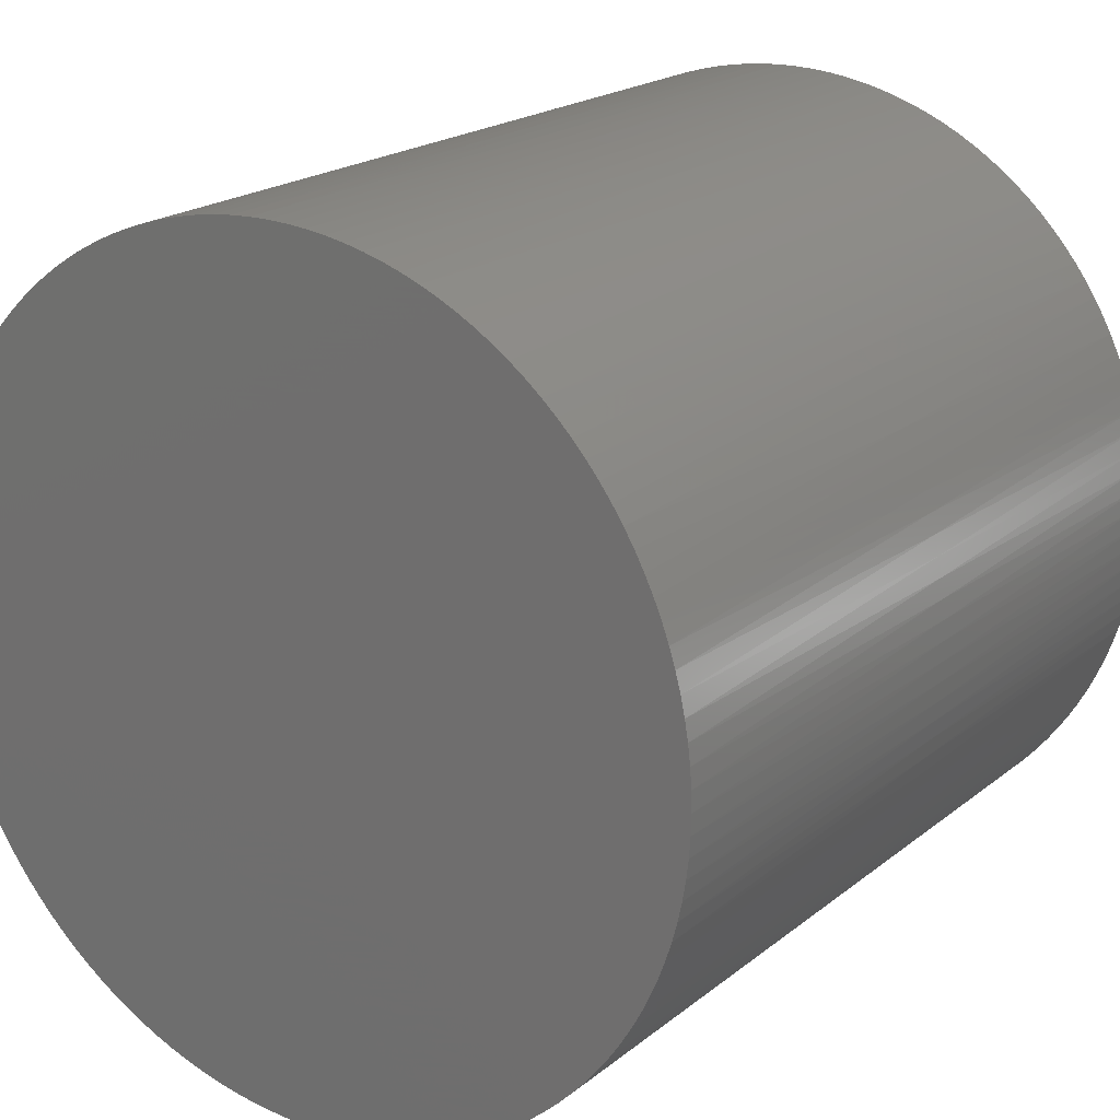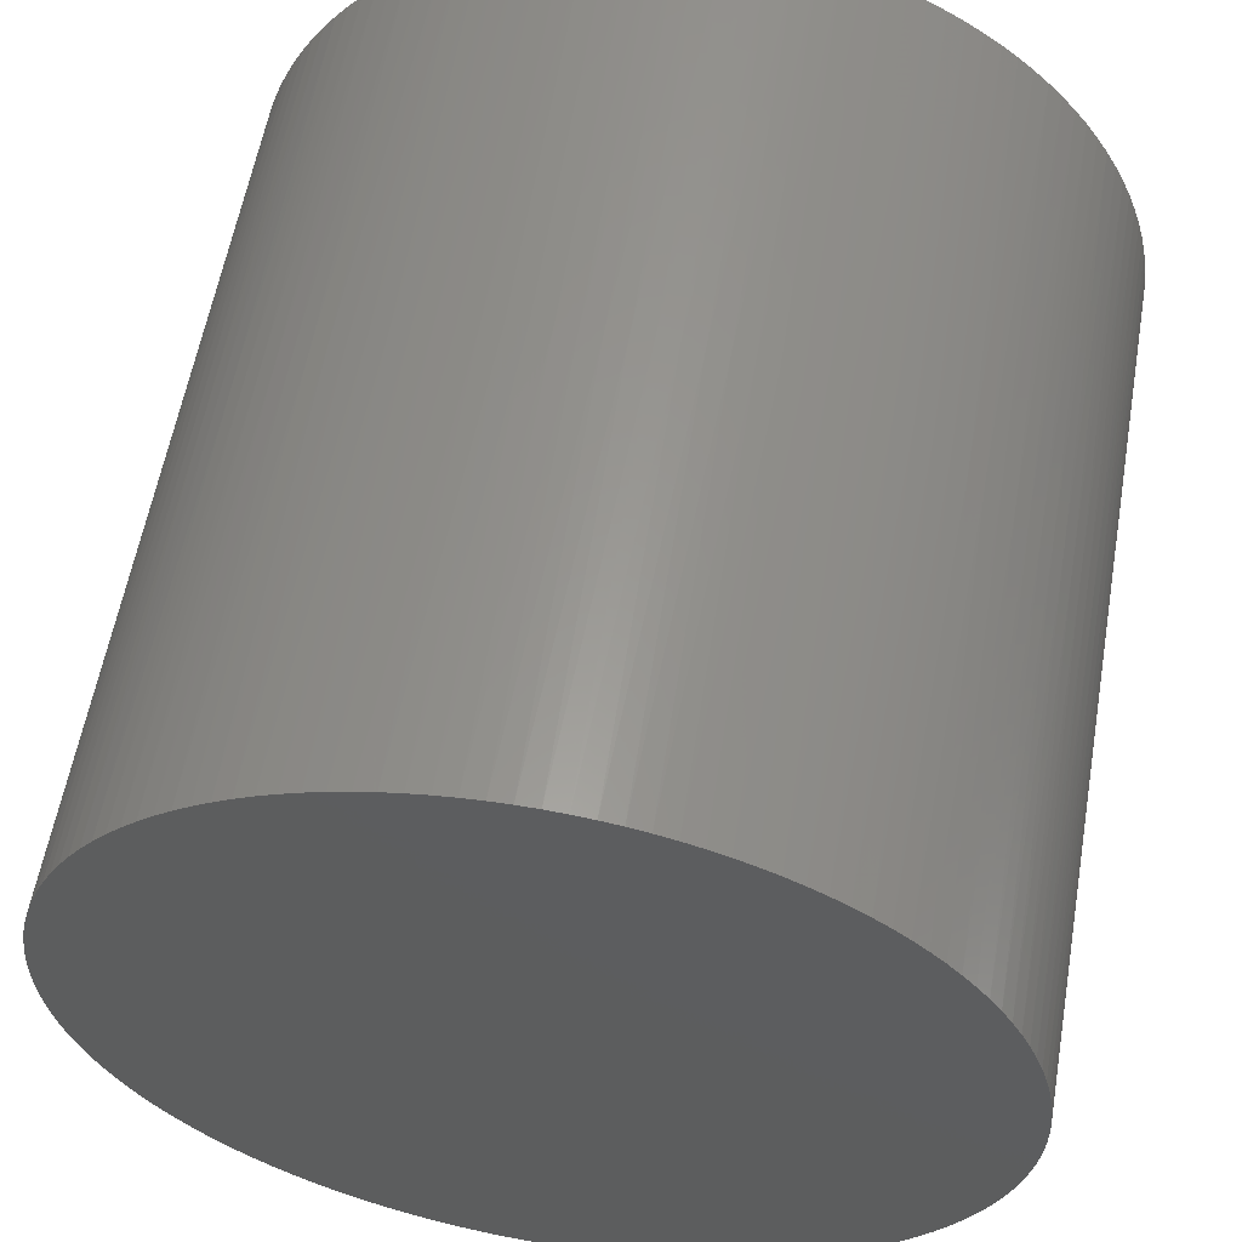
<metadata>
{"format":"stl","ext":"stl","renderer":"f3d","projection":"perspective","resolution":1024,"background":"white","views":[{"elev":20.4,"azim":-55.0,"up":"+Y"},{"elev":57.7,"azim":99.9,"up":"+Y"}]}
</metadata>
<code>
# stl→obj: 399 verts, 794 faces
v -60.92 42.44 62.17
v -70.93 42.27 62.18
v -60.93 41.97 62.19
v -70.93 41.8 62.19
v -60.93 41.5 62.18
v -70.93 41.32 62.17
v -60.93 41.03 62.15
v -70.93 40.85 62.13
v -60.94 40.56 62.1
v -70.94 40.39 62.06
v -60.94 40.09 62.02
v -70.94 39.92 61.98
v -60.94 39.63 61.93
v -70.94 39.46 61.87
v -60.94 39.17 61.81
v -70.95 39.01 61.74
v -60.95 38.72 61.67
v -70.95 38.56 61.59
v -60.95 38.28 61.51
v -70.95 38.12 61.42
v -60.95 37.84 61.32
v -70.95 37.69 61.23
v -60.96 37.41 61.12
v -70.96 37.27 61.01
v -60.96 37 60.9
v -70.96 36.85 60.78
v -60.96 36.59 60.66
v -70.96 36.45 60.53
v -60.96 36.2 60.4
v -70.96 36.07 60.26
v -60.97 35.81 60.12
v -70.97 35.69 59.97
v -60.97 35.45 59.82
v -70.97 35.33 59.67
v -60.97 35.09 59.51
v -70.97 34.99 59.35
v -60.97 34.76 59.18
v -70.97 34.66 59.01
v -60.97 34.43 58.83
v -70.98 34.34 58.65
v -60.98 34.13 58.47
v -70.98 34.05 58.29
v -60.98 33.84 58.1
v -70.98 33.77 57.91
v -60.98 33.57 57.71
v -70.98 33.51 57.51
v -60.98 33.32 57.31
v -70.98 33.26 57.11
v -60.98 33.09 56.9
v -70.98 33.04 56.69
v -60.98 32.87 56.48
v -70.98 32.84 56.26
v -60.99 32.68 56.05
v -70.99 32.66 55.83
v -60.99 32.51 55.61
v -70.99 32.49 55.38
v -60.99 32.36 55.16
v -70.99 32.35 54.93
v -60.99 32.23 54.7
v -70.99 32.24 54.48
v -60.99 32.12 54.24
v -70.99 32.14 54.01
v -60.99 32.03 53.78
v -70.99 32.06 53.55
v -60.99 31.97 53.31
v -70.99 32.01 53.08
v -60.99 31.93 52.84
v -70.99 31.98 52.61
v -60.99 31.91 52.37
v -70.99 31.97 52.13
v -60.99 31.91 51.9
v -70.99 31.98 51.66
v -60.99 31.94 51.43
v -70.99 32.02 51.19
v -60.99 31.98 50.96
v -70.99 32.08 50.72
v -60.99 32.05 50.49
v -70.99 32.16 50.26
v -60.99 32.14 50.02
v -70.99 32.26 49.79
v -60.99 32.26 49.57
v -70.99 32.38 49.34
v -60.99 32.39 49.11
v -70.99 32.53 48.89
v -60.99 32.55 48.67
v -70.99 32.7 48.45
v -60.99 32.72 48.23
v -70.98 32.88 48.01
v -60.98 32.92 47.8
v -70.98 33.09 47.59
v -60.98 33.14 47.38
v -70.98 33.32 47.17
v -60.98 33.38 46.97
v -70.98 33.56 46.77
v -60.98 33.63 46.57
v -70.98 33.83 46.38
v -60.98 33.91 46.19
v -70.98 34.11 46
v -60.98 34.2 45.82
v -70.97 34.41 45.64
v -60.97 34.51 45.46
v -70.97 34.73 45.29
v -60.97 34.83 45.12
v -70.97 35.07 44.96
v -60.97 35.18 44.79
v -70.97 35.41 44.64
v -60.97 35.53 44.48
v -70.97 35.78 44.34
v -60.97 35.9 44.19
v -70.96 36.16 44.05
v -60.96 36.29 43.92
v -70.96 36.55 43.79
v -60.96 36.68 43.66
v -70.96 36.95 43.54
v -60.96 37.09 43.42
v -70.96 37.36 43.31
v -60.96 37.51 43.21
v -70.95 37.79 43.11
v -60.95 37.94 43.01
v -70.95 38.22 42.92
v -60.95 38.38 42.83
v -70.95 38.66 42.75
v -60.95 38.82 42.68
v -70.95 39.11 42.61
v -60.94 39.28 42.54
v -70.94 39.57 42.48
v -60.94 39.74 42.43
v -70.94 40.03 42.38
v -60.94 40.2 42.34
v -70.94 40.5 42.3
v -60.94 40.67 42.27
v -70.93 40.96 42.24
v -60.93 41.14 42.22
v -70.93 41.43 42.2
v -60.93 41.61 42.19
v -70.93 41.91 42.19
v -60.93 42.08 42.19
v -70.92 42.38 42.2
v -60.92 42.55 42.21
v -70.92 42.85 42.23
v -60.92 43.02 42.25
v -70.92 43.32 42.28
v -60.92 43.49 42.31
v -70.92 43.79 42.35
v -60.91 43.96 42.4
v -70.91 44.25 42.45
v -60.91 44.42 42.51
v -70.91 44.71 42.57
v -60.91 44.87 42.64
v -70.91 45.16 42.71
v -60.91 45.32 42.79
v -70.9 45.6 42.87
v -60.9 45.76 42.96
v -70.9 46.04 43.05
v -60.9 46.19 43.15
v -70.9 46.46 43.26
v -60.9 46.61 43.36
v -70.9 46.88 43.48
v -60.9 47.02 43.6
v -70.89 47.29 43.72
v -60.89 47.42 43.85
v -70.89 47.68 43.98
v -60.89 47.81 44.12
v -70.89 48.06 44.26
v -60.89 48.18 44.4
v -70.89 48.43 44.56
v -60.89 48.55 44.71
v -70.88 48.78 44.87
v -60.88 48.89 45.03
v -70.88 49.12 45.2
v -60.88 49.22 45.37
v -70.88 49.44 45.54
v -60.88 49.54 45.72
v -70.88 49.75 45.9
v -60.88 49.83 46.09
v -70.88 50.04 46.28
v -60.88 50.11 46.47
v -70.87 50.31 46.67
v -60.87 50.37 46.86
v -70.87 50.56 47.07
v -60.87 50.61 47.27
v -70.87 50.79 47.48
v -60.87 50.84 47.69
v -70.87 51 47.9
v -60.87 51.04 48.11
v -70.87 51.2 48.33
v -60.87 51.22 48.55
v -70.87 51.37 48.77
v -60.87 51.38 48.99
v -70.87 51.52 49.22
v -60.87 51.52 49.44
v -70.87 51.65 49.67
v -60.87 51.64 49.9
v -70.87 51.76 50.13
v -60.87 51.74 50.36
v -70.87 51.84 50.6
v -60.87 51.81 50.83
v -70.86 51.91 51.06
v -60.86 51.87 51.3
v -70.86 51.95 51.54
v -60.86 51.9 51.77
v -70.86 51.97 52.01
v -60.86 51.91 52.24
v -70.86 51.97 52.48
v -60.86 51.89 52.72
v -70.86 51.94 52.95
v -60.86 51.86 53.19
v -70.86 51.89 53.42
v -60.87 51.8 53.66
v -70.87 51.82 53.89
v -60.87 51.72 54.12
v -70.87 51.73 54.35
v -60.87 51.62 54.58
v -70.87 51.62 54.81
v -60.87 51.49 55.04
v -70.87 51.49 55.26
v -60.87 51.35 55.49
v -70.87 51.33 55.71
v -60.87 51.18 55.93
v -70.87 51.15 56.15
v -60.87 50.99 56.36
v -70.87 50.96 56.58
v -60.87 50.79 56.79
v -70.87 50.74 57
v -60.87 50.56 57.2
v -70.87 50.5 57.41
v -60.87 50.31 57.61
v -70.88 50.25 57.8
v -60.88 50.05 58
v -70.88 49.97 58.19
v -60.88 49.76 58.37
v -70.88 49.68 58.56
v -60.88 49.46 58.74
v -70.88 49.37 58.91
v -60.88 49.15 59.09
v -70.88 49.04 59.26
v -60.88 48.81 59.42
v -70.88 48.7 59.58
v -60.89 48.46 59.74
v -70.89 48.35 59.89
v -60.89 48.1 60.04
v -70.89 47.97 60.19
v -60.89 47.72 60.32
v -70.89 47.59 60.46
v -60.89 47.33 60.59
v -70.89 47.19 60.72
v -60.9 46.93 60.84
v -70.9 46.78 60.95
v -60.9 46.51 61.06
v -70.9 46.37 61.17
v -60.9 46.09 61.27
v -70.9 45.94 61.37
v -60.9 45.66 61.46
v -70.91 45.5 61.55
v -60.91 45.21 61.63
v -70.91 45.05 61.7
v -60.91 44.76 61.77
v -70.91 44.6 61.84
v -60.91 44.31 61.9
v -70.91 44.14 61.95
v -60.92 43.85 62
v -70.92 43.68 62.04
v -60.92 43.38 62.08
v -70.92 43.21 62.11
v -60.92 42.91 62.14
v -70.92 42.74 62.16
v -80.93 41.62 62.18
v -80.93 42.1 62.19
v -80.92 42.57 62.17
v -80.92 43.04 62.14
v -80.92 43.51 62.08
v -80.91 43.97 62
v -80.91 44.43 61.9
v -80.91 44.89 61.77
v -80.91 45.34 61.63
v -80.9 45.78 61.46
v -80.9 46.22 61.27
v -80.9 46.64 61.06
v -80.9 47.05 60.84
v -80.89 47.46 60.59
v -80.89 47.85 60.32
v -80.89 48.22 60.04
v -80.89 48.59 59.74
v -80.88 48.94 59.42
v -80.88 49.27 59.09
v -80.88 49.59 58.74
v -80.88 49.89 58.37
v -80.88 50.17 58
v -80.87 50.44 57.61
v -80.87 50.69 57.2
v -80.87 50.91 56.79
v -80.87 51.12 56.36
v -80.87 51.31 55.93
v -80.87 51.47 55.49
v -80.87 51.62 55.04
v -80.87 51.74 54.58
v -80.87 51.84 54.12
v -80.86 51.92 53.66
v -80.86 51.98 53.19
v -80.86 52.02 52.72
v -80.86 52.03 52.24
v -80.86 52.02 51.77
v -80.86 51.99 51.3
v -80.86 51.94 50.83
v -80.87 51.87 50.36
v -80.87 51.77 49.9
v -80.87 51.65 49.44
v -80.87 51.51 48.99
v -80.87 51.35 48.55
v -80.87 51.17 48.11
v -80.87 50.96 47.69
v -80.87 50.74 47.27
v -80.87 50.5 46.86
v -80.88 50.24 46.47
v -80.88 49.96 46.09
v -80.88 49.66 45.72
v -80.88 49.35 45.37
v -80.88 49.02 45.03
v -80.89 48.67 44.71
v -80.89 48.31 44.4
v -80.89 47.94 44.12
v -80.89 47.55 43.85
v -80.89 47.15 43.6
v -80.9 46.74 43.36
v -80.9 46.32 43.15
v -80.9 45.88 42.96
v -80.91 45.44 42.79
v -80.91 45 42.64
v -80.91 44.54 42.51
v -80.91 44.08 42.4
v -80.92 43.62 42.31
v -80.92 43.15 42.25
v -80.92 42.68 42.21
v -80.93 42.21 42.19
v -80.93 41.73 42.19
v -80.93 41.26 42.22
v -80.93 40.79 42.27
v -80.94 40.33 42.34
v -80.94 39.86 42.43
v -80.94 39.4 42.54
v -80.95 38.95 42.68
v -80.95 38.5 42.83
v -80.95 38.07 43.01
v -80.95 37.64 43.21
v -80.96 37.22 43.42
v -80.96 36.81 43.66
v -80.96 36.41 43.92
v -80.96 36.03 44.19
v -80.97 35.66 44.48
v -80.97 35.3 44.79
v -80.97 34.96 45.12
v -80.97 34.63 45.46
v -80.98 34.32 45.82
v -80.98 34.03 46.19
v -80.98 33.76 46.57
v -80.98 33.5 46.97
v -80.98 33.26 47.38
v -80.98 33.05 47.8
v -80.98 32.85 48.23
v -80.99 32.67 48.67
v -80.99 32.52 49.11
v -80.99 32.38 49.57
v -80.99 32.27 50.02
v -80.99 32.18 50.49
v -80.99 32.11 50.96
v -80.99 32.06 51.43
v -80.99 32.04 51.9
v -80.99 32.03 52.37
v -80.99 32.05 52.84
v -80.99 32.1 53.31
v -80.99 32.16 53.78
v -80.99 32.25 54.24
v -80.99 32.35 54.7
v -80.99 32.48 55.16
v -80.99 32.64 55.61
v -80.99 32.81 56.05
v -80.98 33 56.48
v -80.98 33.21 56.9
v -80.98 33.44 57.31
v -80.98 33.7 57.71
v -80.98 33.97 58.1
v -80.98 34.25 58.47
v -80.97 34.56 58.83
v -80.97 34.88 59.18
v -80.97 35.22 59.51
v -80.97 35.57 59.82
v -80.97 35.94 60.12
v -80.96 36.32 60.4
v -80.96 36.72 60.66
v -80.96 37.12 60.9
v -80.96 37.54 61.12
v -80.95 37.97 61.32
v -80.95 38.4 61.51
v -80.95 38.85 61.67
v -80.94 39.3 61.81
v -80.94 39.75 61.93
v -80.94 40.22 62.02
v -80.94 40.68 62.1
v -80.93 41.15 62.15
f 1 2 3
f 3 2 4
f 3 4 5
f 5 4 6
f 5 6 7
f 7 6 8
f 7 8 9
f 9 8 10
f 9 10 11
f 11 10 12
f 11 12 13
f 13 12 14
f 13 14 15
f 15 14 16
f 15 16 17
f 17 16 18
f 17 18 19
f 19 18 20
f 19 20 21
f 21 20 22
f 21 22 23
f 23 22 24
f 23 24 25
f 25 24 26
f 25 26 27
f 27 26 28
f 27 28 29
f 29 28 30
f 29 30 31
f 31 30 32
f 31 32 33
f 33 32 34
f 33 34 35
f 35 34 36
f 35 36 37
f 37 36 38
f 37 38 39
f 39 38 40
f 39 40 41
f 41 40 42
f 41 42 43
f 43 42 44
f 43 44 45
f 45 44 46
f 45 46 47
f 47 46 48
f 47 48 49
f 49 48 50
f 49 50 51
f 51 50 52
f 51 52 53
f 53 52 54
f 53 54 55
f 55 54 56
f 55 56 57
f 57 56 58
f 57 58 59
f 59 58 60
f 59 60 61
f 61 60 62
f 61 62 63
f 63 62 64
f 63 64 65
f 65 64 66
f 65 66 67
f 67 66 68
f 67 68 69
f 69 68 70
f 69 70 71
f 71 70 72
f 71 72 73
f 73 72 74
f 73 74 75
f 75 74 76
f 75 76 77
f 77 76 78
f 77 78 79
f 79 78 80
f 79 80 81
f 81 80 82
f 81 82 83
f 83 82 84
f 83 84 85
f 85 84 86
f 85 86 87
f 87 86 88
f 87 88 89
f 89 88 90
f 89 90 91
f 91 90 92
f 91 92 93
f 93 92 94
f 93 94 95
f 95 94 96
f 95 96 97
f 97 96 98
f 97 98 99
f 99 98 100
f 99 100 101
f 101 100 102
f 101 102 103
f 103 102 104
f 103 104 105
f 105 104 106
f 105 106 107
f 107 106 108
f 107 108 109
f 109 108 110
f 109 110 111
f 111 110 112
f 111 112 113
f 113 112 114
f 113 114 115
f 115 114 116
f 115 116 117
f 117 116 118
f 117 118 119
f 119 118 120
f 119 120 121
f 121 120 122
f 121 122 123
f 123 122 124
f 123 124 125
f 125 124 126
f 125 126 127
f 127 126 128
f 127 128 129
f 129 128 130
f 129 130 131
f 131 130 132
f 131 132 133
f 133 132 134
f 133 134 135
f 135 134 136
f 135 136 137
f 137 136 138
f 137 138 139
f 139 138 140
f 139 140 141
f 141 140 142
f 141 142 143
f 143 142 144
f 143 144 145
f 145 144 146
f 145 146 147
f 147 146 148
f 147 148 149
f 149 148 150
f 149 150 151
f 151 150 152
f 151 152 153
f 153 152 154
f 153 154 155
f 155 154 156
f 155 156 157
f 157 156 158
f 157 158 159
f 159 158 160
f 159 160 161
f 161 160 162
f 161 162 163
f 163 162 164
f 163 164 165
f 165 164 166
f 165 166 167
f 167 166 168
f 167 168 169
f 169 168 170
f 169 170 171
f 171 170 172
f 171 172 173
f 173 172 174
f 173 174 175
f 175 174 176
f 175 176 177
f 177 176 178
f 177 178 179
f 179 178 180
f 179 180 181
f 181 180 182
f 181 182 183
f 183 182 184
f 183 184 185
f 185 184 186
f 185 186 187
f 187 186 188
f 187 188 189
f 189 188 190
f 189 190 191
f 191 190 192
f 191 192 193
f 193 192 194
f 193 194 195
f 195 194 196
f 195 196 197
f 197 196 198
f 197 198 199
f 199 198 200
f 199 200 201
f 201 200 202
f 201 202 203
f 203 202 204
f 203 204 205
f 205 204 206
f 205 206 207
f 207 206 208
f 207 208 209
f 209 208 210
f 209 210 211
f 211 210 212
f 211 212 213
f 213 212 214
f 213 214 215
f 215 214 216
f 215 216 217
f 217 216 218
f 217 218 219
f 219 218 220
f 219 220 221
f 221 220 222
f 221 222 223
f 223 222 224
f 223 224 225
f 225 224 226
f 225 226 227
f 227 226 228
f 227 228 229
f 229 228 230
f 229 230 231
f 231 230 232
f 231 232 233
f 233 232 234
f 233 234 235
f 235 234 236
f 235 236 237
f 237 236 238
f 237 238 239
f 239 238 240
f 239 240 241
f 241 240 242
f 241 242 243
f 243 242 244
f 243 244 245
f 245 244 246
f 245 246 247
f 247 246 248
f 247 248 249
f 249 248 250
f 249 250 251
f 251 250 252
f 251 252 253
f 253 252 254
f 253 254 255
f 255 254 256
f 255 256 257
f 257 256 258
f 257 258 259
f 259 258 260
f 259 260 261
f 261 260 262
f 261 262 263
f 263 262 264
f 263 264 265
f 265 264 266
f 265 266 1
f 1 266 2
f 267 4 268
f 268 4 2
f 268 2 269
f 269 2 266
f 269 266 270
f 270 266 264
f 270 264 271
f 271 264 262
f 271 262 272
f 272 262 260
f 272 260 273
f 273 260 258
f 273 258 274
f 274 258 256
f 274 256 275
f 275 256 254
f 275 254 276
f 276 254 252
f 276 252 277
f 277 252 250
f 277 250 278
f 278 250 248
f 278 248 279
f 279 248 246
f 279 246 280
f 280 246 244
f 280 244 281
f 281 244 242
f 281 242 282
f 282 242 240
f 282 240 283
f 283 240 238
f 283 238 284
f 284 238 236
f 284 236 285
f 285 236 234
f 285 234 286
f 286 234 232
f 286 232 287
f 287 232 230
f 287 230 288
f 288 230 228
f 288 228 289
f 289 228 226
f 289 226 290
f 290 226 224
f 290 224 291
f 291 224 222
f 291 222 292
f 292 222 220
f 292 220 293
f 293 220 218
f 293 218 294
f 294 218 216
f 294 216 295
f 295 216 214
f 295 214 296
f 296 214 212
f 296 212 297
f 297 212 210
f 297 210 298
f 298 210 208
f 298 208 299
f 299 208 206
f 299 206 300
f 300 206 204
f 300 204 301
f 301 204 202
f 301 202 302
f 302 202 200
f 302 200 303
f 303 200 198
f 303 198 304
f 304 198 196
f 304 196 305
f 305 196 194
f 305 194 306
f 306 194 192
f 306 192 307
f 307 192 190
f 307 190 308
f 308 190 188
f 308 188 309
f 309 188 186
f 309 186 310
f 310 186 184
f 310 184 311
f 311 184 182
f 311 182 312
f 312 182 180
f 312 180 313
f 313 180 178
f 313 178 314
f 314 178 176
f 314 176 315
f 315 176 174
f 315 174 316
f 316 174 172
f 316 172 317
f 317 172 170
f 317 170 318
f 318 170 168
f 318 168 319
f 319 168 166
f 319 166 320
f 320 166 164
f 320 164 321
f 321 164 162
f 321 162 322
f 322 162 160
f 322 160 323
f 323 160 158
f 323 158 324
f 324 158 156
f 324 156 325
f 325 156 154
f 325 154 326
f 326 154 152
f 326 152 327
f 327 152 150
f 327 150 328
f 328 150 148
f 328 148 329
f 329 148 146
f 329 146 330
f 330 146 144
f 330 144 331
f 331 144 142
f 331 142 332
f 332 142 140
f 332 140 333
f 333 140 138
f 333 138 334
f 334 138 136
f 334 136 335
f 335 136 134
f 335 134 336
f 336 134 132
f 336 132 337
f 337 132 130
f 337 130 338
f 338 130 128
f 338 128 339
f 339 128 126
f 339 126 340
f 340 126 124
f 340 124 341
f 341 124 122
f 341 122 342
f 342 122 120
f 342 120 343
f 343 120 118
f 343 118 344
f 344 118 116
f 344 116 345
f 345 116 114
f 345 114 346
f 346 114 112
f 346 112 347
f 347 112 110
f 347 110 348
f 348 110 108
f 348 108 349
f 349 108 106
f 349 106 350
f 350 106 104
f 350 104 351
f 351 104 102
f 351 102 352
f 352 102 100
f 352 100 353
f 353 100 98
f 353 98 354
f 354 98 96
f 354 96 355
f 355 96 94
f 355 94 356
f 356 94 92
f 356 92 357
f 357 92 90
f 357 90 358
f 358 90 88
f 358 88 359
f 359 88 86
f 359 86 360
f 360 86 84
f 360 84 361
f 361 84 82
f 361 82 362
f 362 82 80
f 362 80 363
f 363 80 78
f 363 78 364
f 364 78 76
f 364 76 365
f 365 76 74
f 365 74 366
f 366 74 72
f 366 72 367
f 367 72 70
f 367 70 368
f 368 70 68
f 368 68 369
f 369 68 66
f 369 66 370
f 370 66 64
f 370 64 371
f 371 64 62
f 371 62 372
f 372 62 60
f 372 60 373
f 373 60 58
f 373 58 374
f 374 58 56
f 374 56 375
f 375 56 54
f 375 54 376
f 376 54 52
f 376 52 377
f 377 52 50
f 377 50 378
f 378 50 48
f 378 48 379
f 379 48 46
f 379 46 380
f 380 46 44
f 380 44 381
f 381 44 42
f 381 42 382
f 382 42 40
f 382 40 383
f 383 40 38
f 383 38 384
f 384 38 36
f 384 36 385
f 385 36 34
f 385 34 386
f 386 34 32
f 386 32 387
f 387 32 30
f 387 30 388
f 388 30 28
f 388 28 389
f 389 28 26
f 389 26 390
f 390 26 24
f 390 24 391
f 391 24 22
f 391 22 392
f 392 22 20
f 392 20 393
f 393 20 18
f 393 18 394
f 394 18 16
f 394 16 395
f 395 16 14
f 395 14 396
f 396 14 12
f 396 12 397
f 397 12 10
f 397 10 398
f 398 10 8
f 398 8 399
f 399 8 6
f 399 6 267
f 267 6 4
f 5 135 3
f 3 135 137
f 3 137 1
f 1 137 139
f 1 139 265
f 265 139 141
f 265 141 263
f 263 141 143
f 263 143 261
f 261 143 145
f 261 145 259
f 259 145 147
f 259 147 257
f 257 147 149
f 257 149 255
f 255 149 151
f 255 151 253
f 253 151 153
f 253 153 251
f 251 153 155
f 251 155 249
f 249 155 157
f 249 157 247
f 247 157 159
f 247 159 245
f 245 159 161
f 245 161 243
f 243 161 163
f 243 163 241
f 241 163 165
f 241 165 239
f 239 165 167
f 239 167 237
f 237 167 169
f 237 169 235
f 235 169 171
f 235 171 233
f 233 171 173
f 233 173 231
f 231 173 175
f 231 175 229
f 229 175 177
f 229 177 227
f 227 177 179
f 227 179 225
f 225 179 181
f 225 181 223
f 223 181 183
f 223 183 221
f 221 183 185
f 221 185 219
f 219 185 187
f 219 187 217
f 217 187 189
f 217 189 215
f 215 189 191
f 215 191 213
f 213 191 193
f 213 193 211
f 211 193 195
f 211 195 209
f 209 195 197
f 209 197 207
f 207 197 199
f 207 199 205
f 205 199 201
f 205 201 203
f 135 5 133
f 133 5 7
f 133 7 131
f 131 7 9
f 131 9 129
f 129 9 11
f 129 11 127
f 127 11 13
f 127 13 125
f 125 13 15
f 125 15 123
f 123 15 17
f 123 17 121
f 121 17 19
f 121 19 119
f 119 19 21
f 119 21 117
f 117 21 23
f 117 23 115
f 115 23 25
f 115 25 113
f 113 25 27
f 113 27 111
f 111 27 29
f 111 29 109
f 109 29 31
f 109 31 107
f 107 31 33
f 107 33 105
f 105 33 35
f 105 35 103
f 103 35 37
f 103 37 101
f 101 37 39
f 101 39 99
f 99 39 41
f 99 41 97
f 97 41 43
f 97 43 95
f 95 43 45
f 95 45 93
f 93 45 47
f 93 47 91
f 91 47 49
f 91 49 89
f 89 49 51
f 89 51 87
f 87 51 53
f 87 53 85
f 85 53 55
f 85 55 83
f 83 55 57
f 83 57 81
f 81 57 59
f 81 59 79
f 79 59 61
f 79 61 77
f 77 61 63
f 77 63 75
f 75 63 65
f 75 65 73
f 73 65 67
f 73 67 71
f 71 67 69
f 269 334 268
f 268 334 335
f 268 335 267
f 267 335 336
f 267 336 399
f 399 336 337
f 399 337 398
f 398 337 338
f 398 338 397
f 397 338 339
f 397 339 396
f 396 339 340
f 396 340 395
f 395 340 341
f 395 341 394
f 394 341 342
f 394 342 393
f 393 342 343
f 393 343 392
f 392 343 344
f 392 344 391
f 391 344 345
f 391 345 390
f 390 345 346
f 390 346 389
f 389 346 347
f 389 347 388
f 388 347 348
f 388 348 387
f 387 348 349
f 387 349 386
f 386 349 350
f 386 350 385
f 385 350 351
f 385 351 384
f 384 351 352
f 384 352 383
f 383 352 353
f 383 353 382
f 382 353 354
f 382 354 381
f 381 354 355
f 381 355 380
f 380 355 356
f 380 356 379
f 379 356 357
f 379 357 378
f 378 357 358
f 378 358 377
f 377 358 359
f 377 359 376
f 376 359 360
f 376 360 375
f 375 360 361
f 375 361 374
f 374 361 362
f 374 362 373
f 373 362 363
f 373 363 372
f 372 363 364
f 372 364 371
f 371 364 365
f 371 365 370
f 370 365 366
f 370 366 369
f 369 366 367
f 369 367 368
f 334 269 333
f 333 269 270
f 333 270 332
f 332 270 271
f 332 271 331
f 331 271 272
f 331 272 330
f 330 272 273
f 330 273 329
f 329 273 274
f 329 274 328
f 328 274 275
f 328 275 327
f 327 275 276
f 327 276 326
f 326 276 277
f 326 277 325
f 325 277 278
f 325 278 324
f 324 278 279
f 324 279 323
f 323 279 280
f 323 280 322
f 322 280 281
f 322 281 321
f 321 281 282
f 321 282 320
f 320 282 283
f 320 283 319
f 319 283 284
f 319 284 318
f 318 284 285
f 318 285 317
f 317 285 286
f 317 286 316
f 316 286 287
f 316 287 315
f 315 287 288
f 315 288 314
f 314 288 289
f 314 289 313
f 313 289 290
f 313 290 312
f 312 290 291
f 312 291 311
f 311 291 292
f 311 292 310
f 310 292 293
f 310 293 309
f 309 293 294
f 309 294 308
f 308 294 295
f 308 295 307
f 307 295 296
f 307 296 306
f 306 296 297
f 306 297 305
f 305 297 298
f 305 298 304
f 304 298 299
f 304 299 303
f 303 299 300
f 303 300 302
f 302 300 301

</code>
